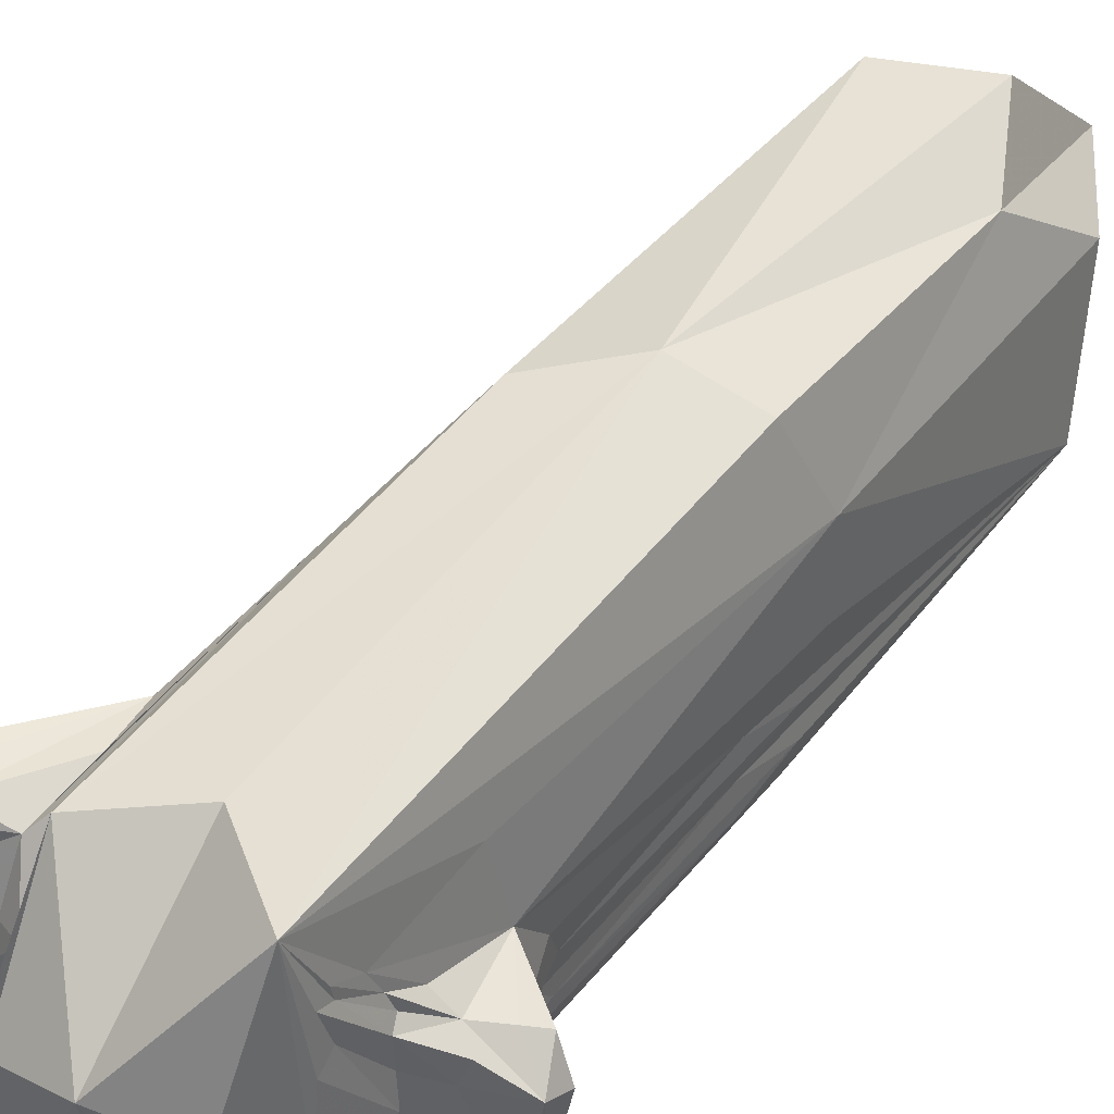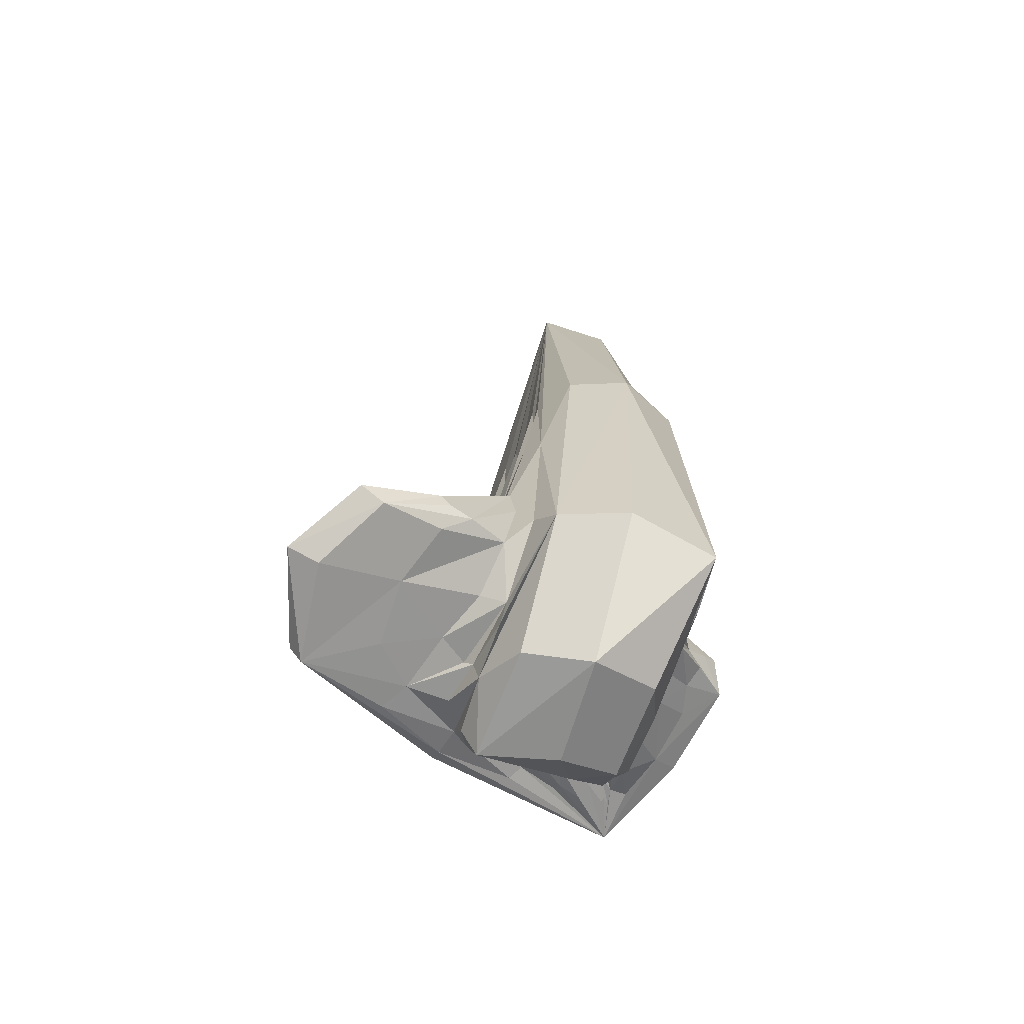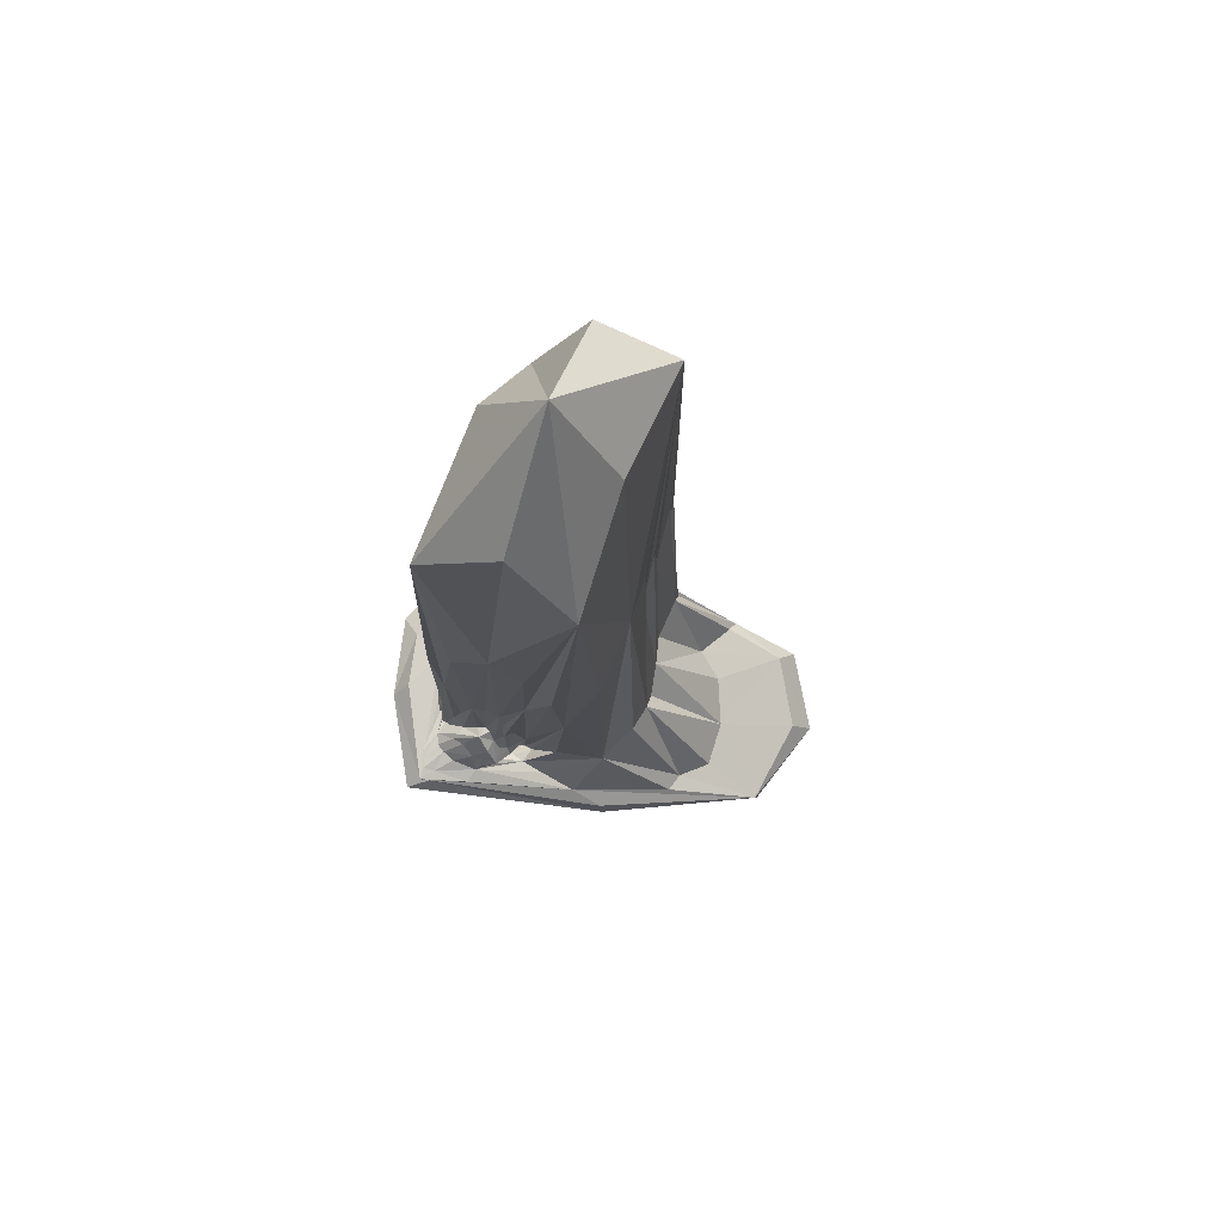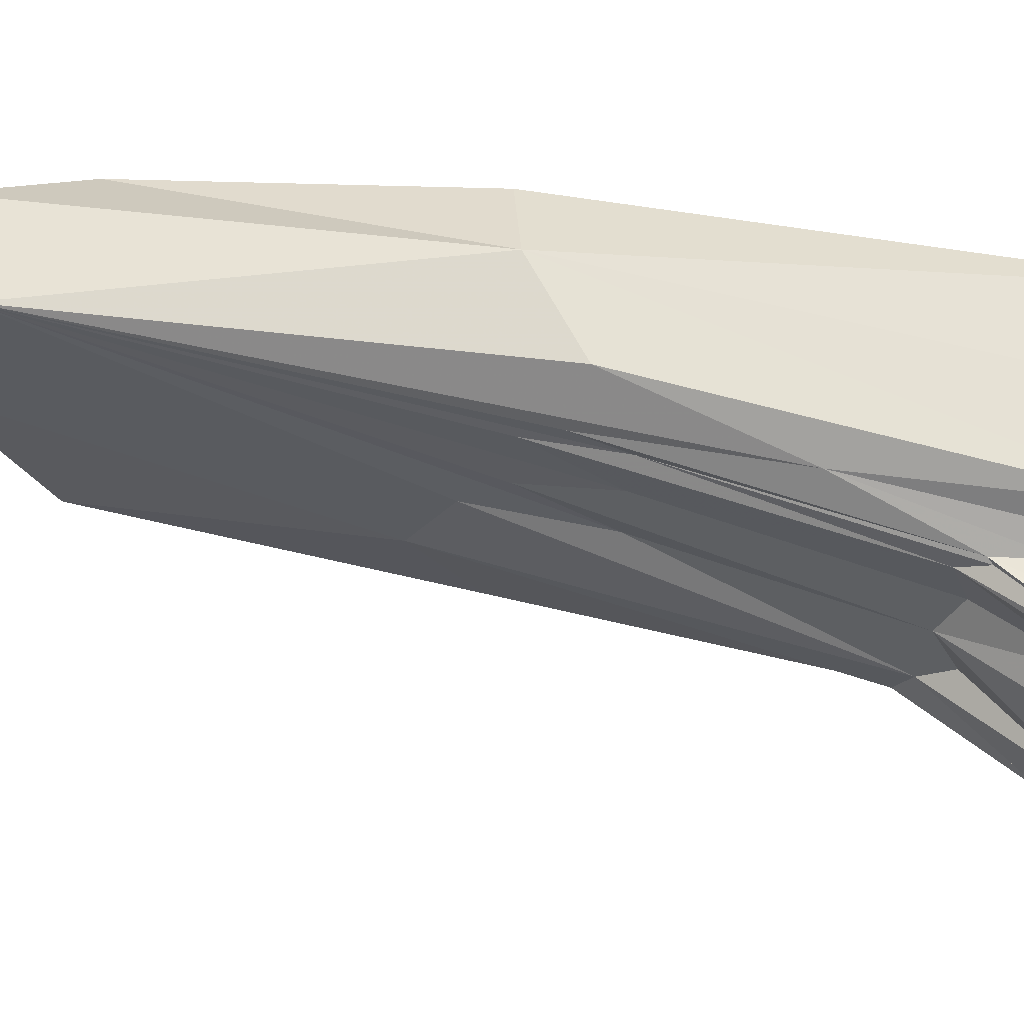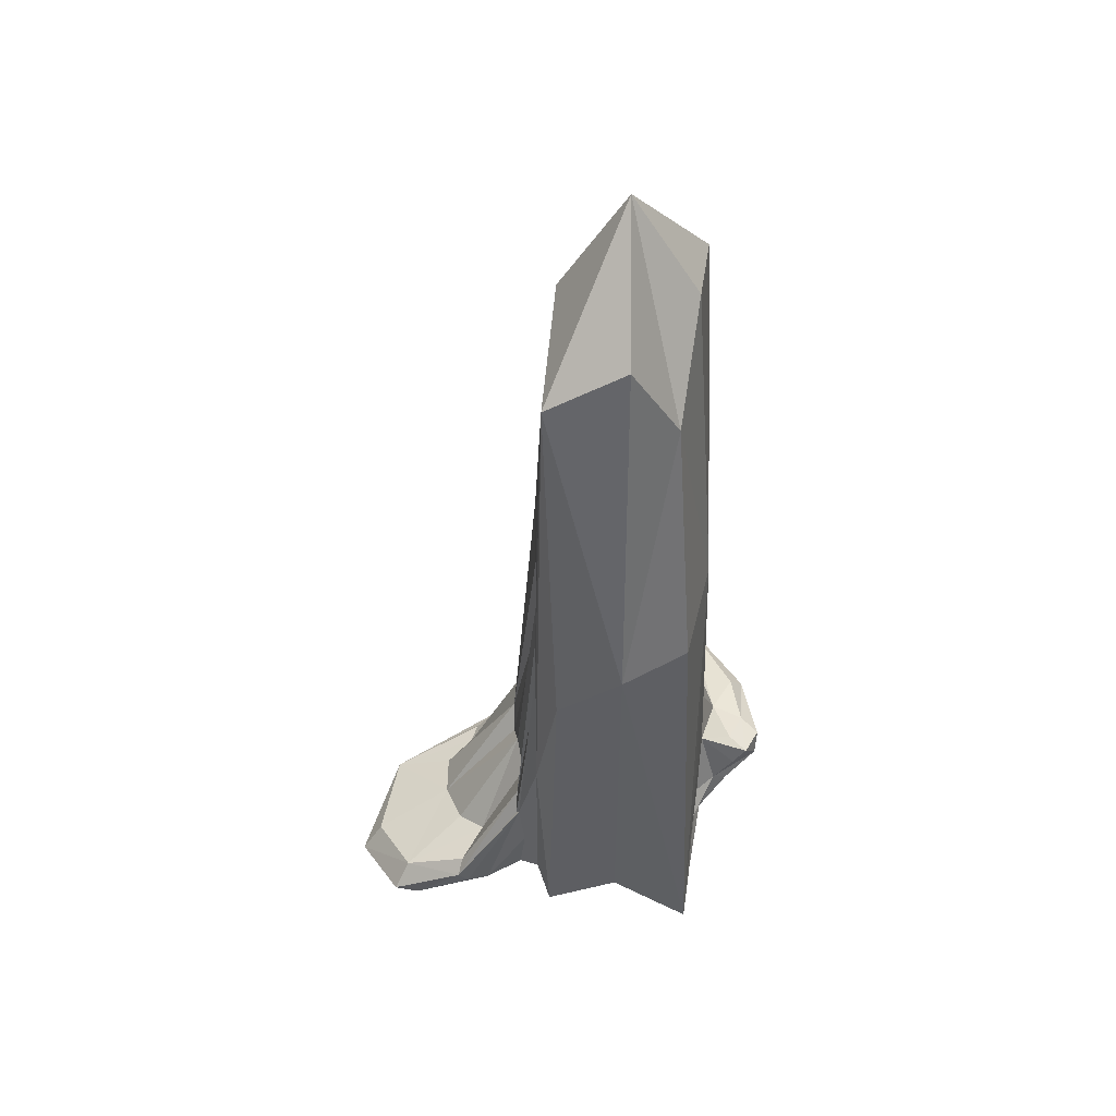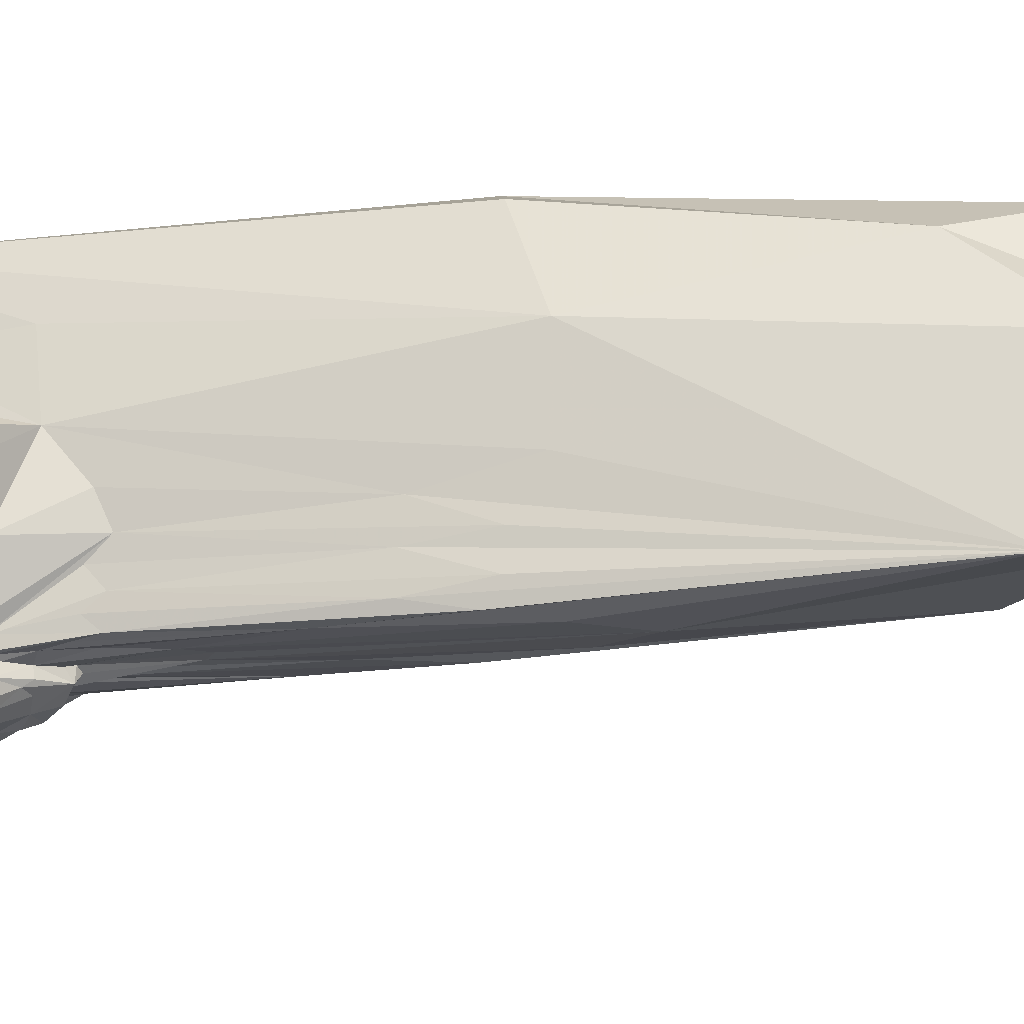
<metadata>
{"format":"obj","ext":"obj","renderer":"f3d","projection":"perspective","resolution":1024,"background":"white","views":[{"elev":44.0,"azim":36.7,"up":"+Z"},{"elev":-72.2,"azim":-21.5,"up":"+Y"},{"elev":78.1,"azim":-162.2,"up":"+Y"},{"elev":57.2,"azim":-79.1,"up":"+Z"},{"elev":43.6,"azim":0.5,"up":"+Y"},{"elev":-15.4,"azim":102.4,"up":"+Z"}]}
</metadata>
<code>
o 025_Cube.111
v -1.096 0.8384 -0.706
v -1.086 -5.522 -0.8231
v -1.079 -0.917 0.9703
v -1.081 -0.8699 0.4757
v -1.073 -2.296 1.173
v -1.083 -0.8522 -0.09677
v -1.084 -5.212 0.03897
v 1.01 -4.659 -1.785
v 0.4385 -5.132 -1.78
v 0.238 1.399 -1.768
v -0.1041 -1.031 -1.779
v -0.01945 -3.905 -1.802
v -0.6106 -5.101 -1.793
v -0.5945 -1.528 -1.772
v -0.8778 -5.235 -1.786
v -0.09181 -4.901 -1.783
v 0.5757 -4.417 -1.778
v 0.9312 -1.063 -1.778
v 1.066 -4.397 0.5241
v 1.064 -4.69 0.55
v 1.07 0.7509 0.4295
v 1.081 -4.733 0.1848
v 1.082 -0.3974 -1.246
v 1.081 -0.3435 -0.8544
v 1.096 -0.4024 -1.629
v 1.089 -5.009 -0.7331
v -0.008087 0.129 1.801
v 0.002237 -5.903 -0.01359
v -0.009878 5.996 0.04782
v 0.3342 -3.079 -1.984
v 0.1631 -3.423 -1.979
v 0.3919 -3.52 -2.3
v 0.8557 -4.278 -1.833
v 0.1755 -3.643 -2.028
v 0.08108 -3.854 -1.806
v 0.7946 -4.29 -1.784
v 0.9151 -4.235 -1.841
v 0.7853 -3.234 -1.915
v 0.4826 -3.002 -1.857
v 0.5597 -3.325 -2.235
v 0.8711 -3.288 -2.099
v -1.237 -4.662 -2.261
v -2.301 -5.347 -0.1108
v 1.117 -4.182 -2.282
v 0.8324 -4.325 -2.117
v 1.535 -4.084 -1.608
v 1.149 -4.185 -2.145
v -0.05345 -4.558 -2.103
v -1.107 -4.956 -2.103
v -1.784 -5.224 -1.344
v 0.4997 -4.427 -2.217
v 1.505 -4.089 -0.5545
v 1.391 -3.888 -0.1815
v 1.837 -3.505 -0.3295
v -2.196 -4.852 0.8459
v -1.783 -4.981 0.7557
v 1.406 -3.399 -1.07
v -2.419 -4.712 -0.5985
v 1 -3.511 -2.552
v -0.05128 -3.859 -2.032
v 0.1472 -3.835 -1.936
v 1.177 -3.464 -2.45
v 1.172 -3.491 -1.782
v -0.7955 -4.129 -2.159
v 0.04604 -3.93 -1.819
v -2.093 -4.605 -1.465
v 1.06 -3.49 -1.888
v 1.121 -3.537 -1.742
v -1.865 -4.512 0.2531
v -3.634 -5.478 -0.1465
v 1.851 -3.631 -1.736
v 1.138 -3.474 -2.563
v 0.1026 -3.781 -1.863
v 0.4306 -1.943 -1.8
v -2.065 -4.987 0.8193
v 0.1181 -3.534 -2.032
v -0.8217 4.659 -0.1307
v 1.66 -3.66 -0.2668
v 0.8148 -3.209 -2.028
v 0.2226 -3.745 -1.988
v 1.61 -3.397 -0.4976
v 0.09826 -2.857 -1.838
v -1.029 -5.449 -1.537
v 0.7782 -4.369 -2.303
v 0.5837 -3.065 -1.889
v -1.254 -4.122 0.764
v -0.9802 0.2443 -1.49
v 1.205 -4.385 -1.327
v -1.083 0.4182 -0.0362
v -2.086 -5.221 0.5941
v 1.083 0.7307 -0.5866
v 1.197 -4.314 -0.4088
v 1.217 -3.45 -2.346
v 0.06046 -3.905 -1.853
v 1.153 -3.928 0.02369
v 0.06893 -4.638 -1.897
v -3.249 -5.603 -0.1527
v 0.02789 -5.103 -1.777
v 0.9798 -3.408 -1.92
v 1.077 0.4108 -1.126
v 0.8004 4.732 0.1333
v -1.077 -4.569 0.8747
v 2.025 -3.559 -0.724
v 1.054 0.2259 -1.74
v -1.284 -3.49 0.07121
v -0.001871 4.586 1.385
v 1.052 -4.332 -1.874
v -0.1531 -4.631 -2.256
v -0.6236 -4.854 -1.866
v 0.7995 -3.5 -2.348
v 0.09793 -3.892 -1.816
v -3.106 -5.254 0.7607
v -0.002603 -3.943 -1.811
v -2.196 -4.606 -0.02258
v 0.7179 0.7701 -1.775
v 1.163 -2.676 -0.6811
v -0.8096 -5.862 -0.2317
v 0.09055 -3.837 -1.986
v 0.8138 -5.625 -0.1777
v -1.263 -5.129 -0.859
v 0.549 -3.656 -2.542
v -2.14 -4.664 0.7017
v 1.615 -4.037 -0.9364
v 0.7491 -4.508 -1.791
v 1.833 -3.901 -1.701
v 0.3737 -3.134 -2.139
v 1.106 -2.769 -1.623
v 0.2789 -3.527 -2.206
v 1.679 -3.417 -1.572
v 0.888 -4.26 -1.854
v -0.1542 0.8043 -1.767
v 0.9023 -3.93 -2.527
v -3.203 -5.341 -1.334
v -0.7596 -5.271 -1.797
v -1.077 -0.03838 0.9553
v 0.9856 -4.2 -1.93
v -1.348 -3.053 -1.283
v 0.7217 -3.25 -2.133
v 0.1231 -5.736 -1.341
v 0.3403 -3.661 -2.223
v 0.791 0.3421 1.468
v 1.054 -3.444 -2.213
v -0.3564 -4.72 -1.873
v 0.2415 -2.573 -1.84
v 0.9389 -4.349 -1.8
v -1.96 -5.249 -1.673
v -2.258 -5.351 -0.9074
v 1.057 -4.716 0.7011
v 1.077 -4.949 -1.521
v -1.383 -5.09 -0.04039
v -1.077 0.000644 0.3254
v 1.203 -4.156 -2.361
v -3.383 -5.129 -0.2444
v 0.4489 -4.398 -2.289
v 0.575 -4.425 -1.867
v -1.186 -4.382 -2.226
v -0.1904 -3.303 -1.795
v -1.265 -5.202 -1.342
v -0.4628 -0.1257 -1.767
v -0.01217 -4.37 1.326
v -0.4678 -3.389 -1.843
v 1.097 -4.213 -2.324
v -1.145 -4.883 -2.23
v 1.003 -2.888 -1.807
v -1.366 -3.622 0.7141
v 1.576 -4.026 -0.3036
v 0.03243 -3.867 -1.799
v 1.08 -4.912 0.02159
v -0.8038 -0.5349 1.635
v -2.423 -4.741 -1.178
v -0.5136 -5.16 -1.784
v 1.111 -3.515 -1.88
v 0.252 -3.249 -2.029
v 1.152 -4.221 0.04963
v -2.015 -4.567 -1.702
v 0.8137 -2.73 -1.814
v -1.426 -3.522 -0.7141
v 1.09 0.3885 -1.493
v 1.138 -3.52 -1.74
v 1.35 -4.157 -2.15
v 0.3672 -4.571 -1.784
v -1.073 -0.4074 1.138
v 0.9235 -4.238 -1.975
v -1.09 -5.445 -0.1346
v -0.3296 -3.942 -2.086
v 0.7939 -4.297 -1.873
v 0.4108 -2.976 -1.906
v 0.04453 4.789 -1.305
v 0.823 -4.288 -1.802
v 0.4336 -3.439 -2.321
v 1.069 -3.206 0.6539
v 0.8593 -4.985 -1.785
v 1.251 -3.452 -1.636
v 1.07 -4.87 0.6187
v 0.7369 -4.322 -1.77
v 1.105 -2.753 -1.251
v -1.169 -5.239 -0.8018
v -0.8024 -5.779 -1.612
v -0.9107 -4.949 1.146
v -1.605 -5.166 -0.6457
v -0.9736 4.078 1.425
v -1.428 -3.212 -0.9268
v -1.366 -3.281 -0.3242
v -1.327 -4.843 0.5799
v -1.352 -3.34 0.5776
v -1.329 -3.565 0.7586
v -1.042 -5.024 -1.763
v 0.8401 -5.486 -1.383
v 0.5895 3.53 1.074
v -0.7697 3.765 -1.489
v -1.077 -3.488 -1.718
v -0.6018 -4.943 -1.829
v 0.9648 -5.04 1.36
v 0.6638 -4.443 -1.774
v -0.03593 -3.346 -1.814
v -0.1133 -3.859 -1.84
v -0.1425 -4.681 -1.911
v 1.225 -4.327 -0.7896
v 1.144 -4.411 -1.772
v 0.8743 -4.463 -1.802
v 0.3713 -4.539 -1.923
v 0.6912 -4.349 -1.818
v 0.9847 4.251 -1.513
v 0.2679 -2.06 -1.813
v 0.2193 -3.02 -1.899
v 0.04482 -3.903 -1.808
v 1.119 -2.527 -1.024
v 1.106 -2.568 -1.46
v 1.207 -4.344 -0.031
v 1.191 -3.09 -0.1883
v 1.103 -4.276 0.245
v 0.9815 -4.272 -1.849
v 0.8859 -4.264 -1.95
v 0.9763 -4.209 -2.012
v 0.6395 -2.169 -1.809
v 0.2302 -3.34 -2.231
v 0.5217 -3 -2.01
v 0.1366 -3.84 -1.864
v 1.082 -2.596 -1.77
v 0.9346 -3.146 -1.842
v 0.2898 -3.677 -2.121
v 1.108 -3.45 -2.069
v 0.9553 -3.455 -2.28
v 0.4937 -3.624 -2.354
v -3.035 -5.545 -1.366
v -3.176 -5.069 -1.379
v 1.139 -3.492 -2.715
v 1.343 -4.13 -2.808
v -2.805 -5.408 0.7064
v 1.796 -3.44 -0.8932
v -2.925 -4.93 0.5775
v 1.994 -3.834 -0.6121
f 1 137 202 89
f 1 89 201 77
f 1 77 210 87
f 1 87 211 137
f 2 184 197 158
f 2 158 207 83
f 2 83 198 117
f 2 117 199 184
f 3 182 201 135
f 3 135 205 165
f 3 165 206 182
f 4 135 201 151
f 4 151 203 105
f 4 105 205 135
f 5 86 204 102
f 5 102 199 169
f 5 169 201 182
f 5 182 206 86
f 6 151 201 89
f 6 89 202 177
f 6 177 203 151
f 7 150 200 120
f 7 120 197 184
f 7 184 199 102
f 7 102 204 150
f 8 107 219 149
f 8 149 208 192
f 8 192 220 145
f 8 145 232 107
f 9 192 208 139
f 9 139 198 98
f 9 98 214 124
f 9 124 220 192
f 10 115 235 74
f 10 74 224 131
f 10 131 210 188
f 10 188 223 115
f 11 82 215 159
f 11 159 210 131
f 11 131 224 144
f 11 144 225 82
f 12 113 216 157
f 12 157 215 167
f 12 167 226 113
f 13 143 217 171
f 13 171 198 134
f 13 134 212 143
f 14 159 215 157
f 14 157 216 161
f 14 161 211 87
f 14 87 210 159
f 15 109 212 134
f 15 134 198 83
f 15 83 207 109
f 16 181 214 98
f 16 98 198 171
f 16 171 217 96
f 16 96 221 181
f 17 181 221 155
f 17 155 222 195
f 17 195 214 181
f 18 176 235 115
f 18 115 223 104
f 18 104 239 164
f 18 164 240 176
f 19 191 213 148
f 19 148 231 95
f 19 95 230 191
f 20 148 213 194
f 20 194 229 174
f 20 174 231 148
f 21 91 223 101
f 21 101 209 141
f 21 141 213 191
f 21 191 230 91
f 22 194 213 168
f 22 168 218 92
f 22 92 229 194
f 23 100 227 196
f 23 196 228 178
f 23 178 223 100
f 24 91 230 116
f 24 116 227 100
f 24 100 223 91
f 25 127 239 104
f 25 104 223 178
f 25 178 228 127
f 26 88 218 168
f 26 168 213 119
f 26 119 208 149
f 26 149 219 88
f 27 169 199 160
f 27 160 213 141
f 27 141 209 106
f 27 106 201 169
f 28 160 199 117
f 28 117 198 139
f 28 139 208 119
f 28 119 213 160
f 29 106 209 101
f 29 101 223 188
f 29 188 210 77
f 29 77 201 106
f 30 173 225 144
f 30 144 224 187
f 30 187 237 126
f 30 126 236 173
f 31 173 236 76
f 31 76 215 82
f 31 82 225 173
f 32 128 236 190
f 32 190 244 140
f 32 140 241 128
f 33 130 220 124
f 33 124 214 189
f 33 189 233 183
f 33 183 234 130
f 34 80 238 73
f 34 73 215 76
f 34 76 236 128
f 34 128 241 80
f 35 111 226 167
f 35 167 215 73
f 35 73 238 111
f 36 186 233 189
f 36 189 214 195
f 36 195 222 186
f 37 136 232 145
f 37 145 220 130
f 37 130 234 136
f 38 79 237 85
f 38 85 235 176
f 38 176 240 99
f 38 99 242 79
f 39 85 237 187
f 39 187 224 74
f 39 74 235 85
f 40 190 236 126
f 40 126 237 138
f 40 138 243 110
f 40 110 244 190
f 41 142 243 138
f 41 138 237 79
f 41 79 242 142
f 42 163 245 133
f 42 133 246 156
f 42 156 247 132
f 42 132 248 163
f 43 90 249 97
f 43 97 245 147
f 43 147 200 150
f 43 150 204 90
f 44 152 234 183
f 44 183 233 162
f 44 162 248 152
f 45 186 222 155
f 45 155 221 84
f 45 84 248 162
f 45 162 233 186
f 46 180 248 125
f 46 125 252 123
f 46 123 218 88
f 46 88 219 180
f 47 180 219 107
f 47 107 232 136
f 47 136 234 152
f 47 152 248 180
f 48 154 217 143
f 48 143 212 109
f 48 109 207 108
f 48 108 248 154
f 49 108 207 146
f 49 146 245 163
f 49 163 248 108
f 50 158 197 120
f 50 120 200 147
f 50 147 245 146
f 50 146 207 158
f 51 154 248 84
f 51 84 221 96
f 51 96 217 154
f 52 123 252 166
f 52 166 229 92
f 52 92 218 123
f 53 166 252 78
f 53 78 230 95
f 53 95 231 174
f 53 174 229 166
f 54 78 252 103
f 54 103 250 81
f 54 81 230 78
f 55 122 251 112
f 55 112 249 75
f 55 75 206 165
f 55 165 205 122
f 56 86 206 75
f 56 75 249 90
f 56 90 204 86
f 57 81 250 129
f 57 129 247 193
f 57 193 227 116
f 57 116 230 81
f 58 114 203 177
f 58 177 202 170
f 58 170 246 153
f 58 153 251 114
f 59 121 244 110
f 59 110 243 72
f 59 72 247 121
f 60 185 211 161
f 60 161 216 118
f 60 118 241 140
f 60 140 244 185
f 61 118 216 94
f 61 94 238 80
f 61 80 241 118
f 62 72 243 142
f 62 142 242 93
f 62 93 247 72
f 63 179 228 196
f 63 196 227 193
f 63 193 247 93
f 63 93 242 179
f 64 121 247 156
f 64 156 246 175
f 64 175 211 185
f 64 185 244 121
f 65 94 216 113
f 65 113 226 111
f 65 111 238 94
f 66 175 246 170
f 66 170 202 137
f 66 137 211 175
f 67 172 242 99
f 67 99 240 164
f 67 164 239 172
f 68 179 242 172
f 68 172 239 127
f 68 127 228 179
f 69 114 251 122
f 69 122 205 105
f 69 105 203 114
f 70 153 246 133
f 70 133 245 97
f 70 97 249 112
f 70 112 251 153
f 71 129 250 103
f 71 103 252 125
f 71 125 248 132
f 71 132 247 129

</code>
